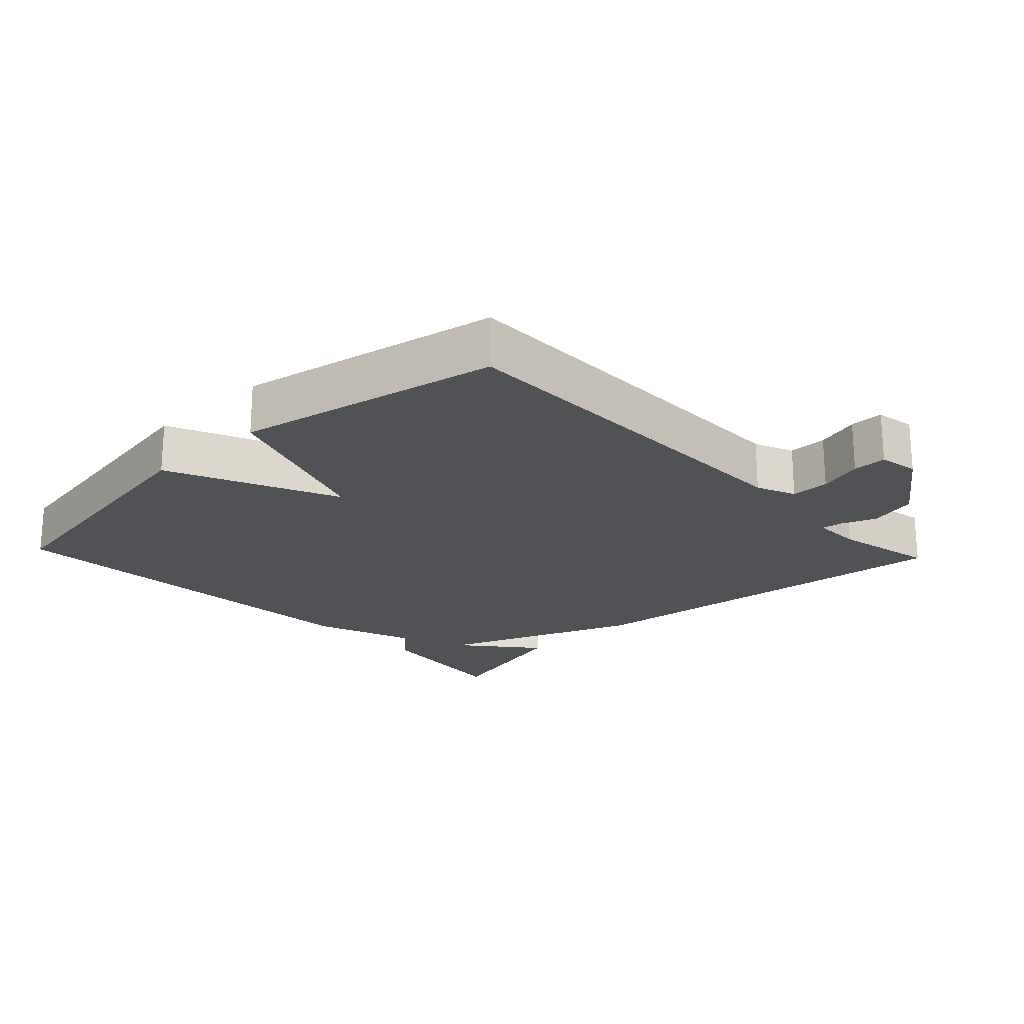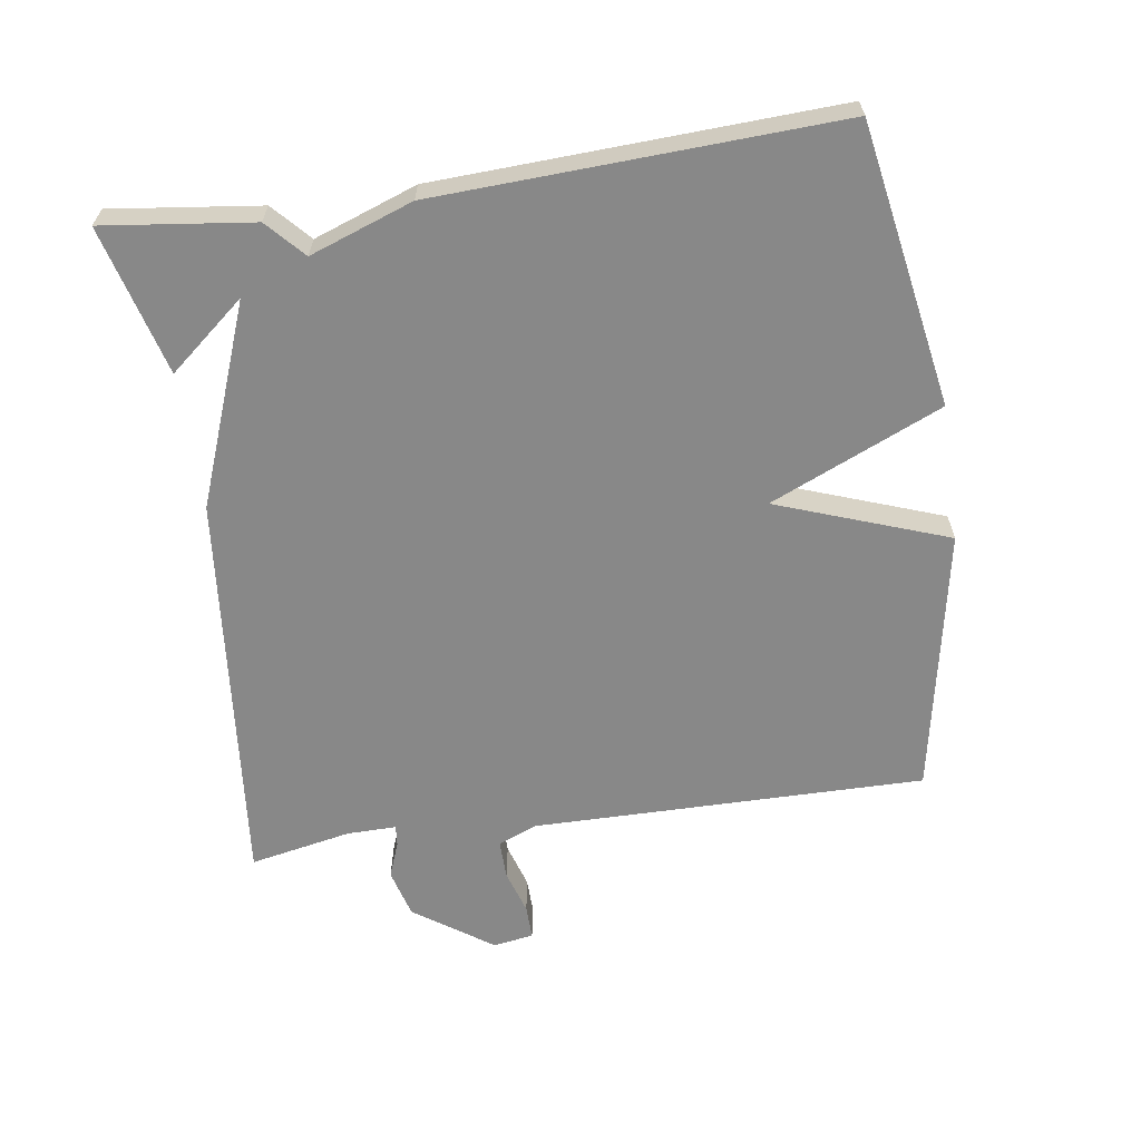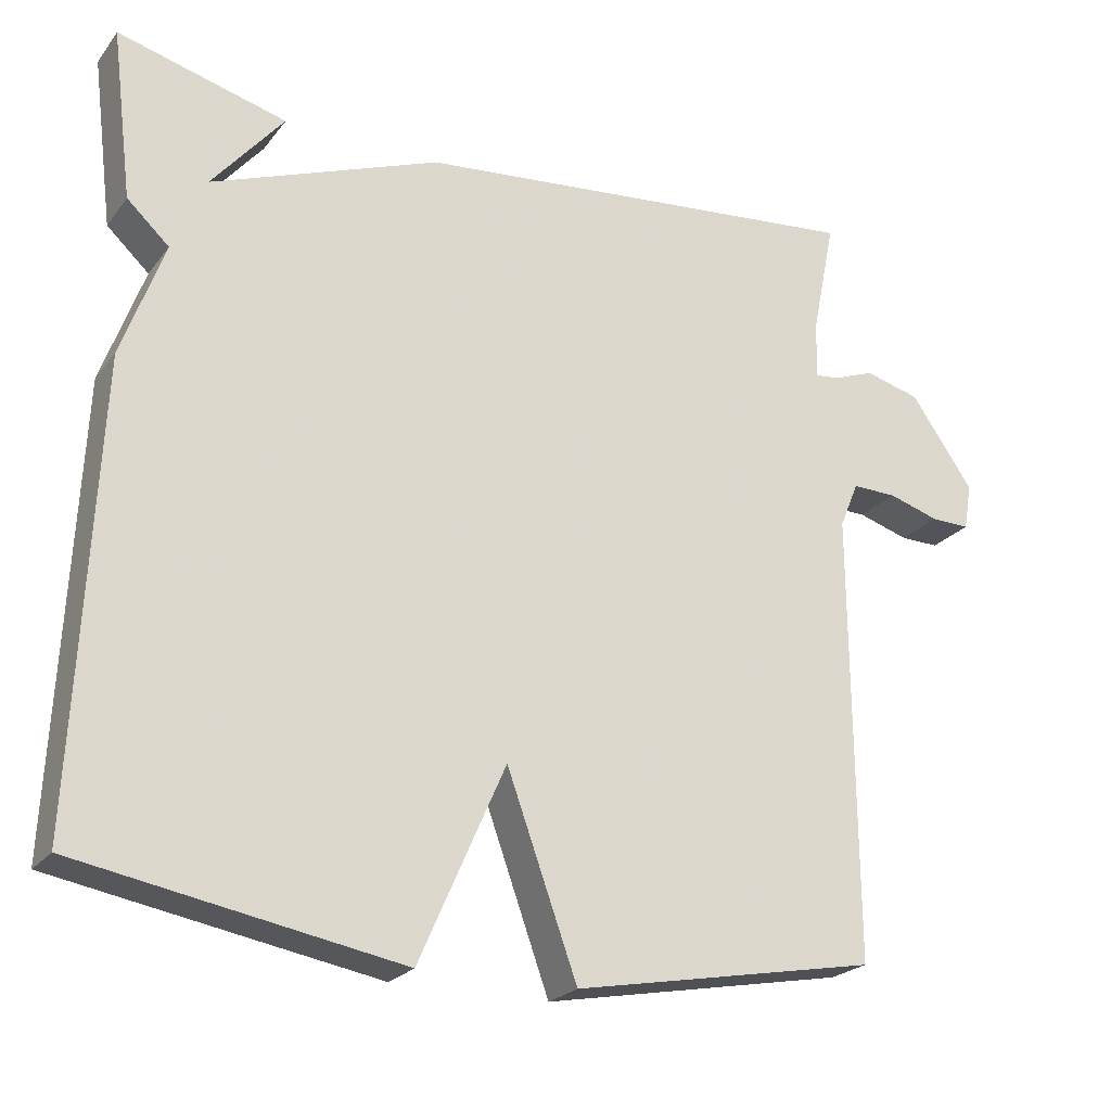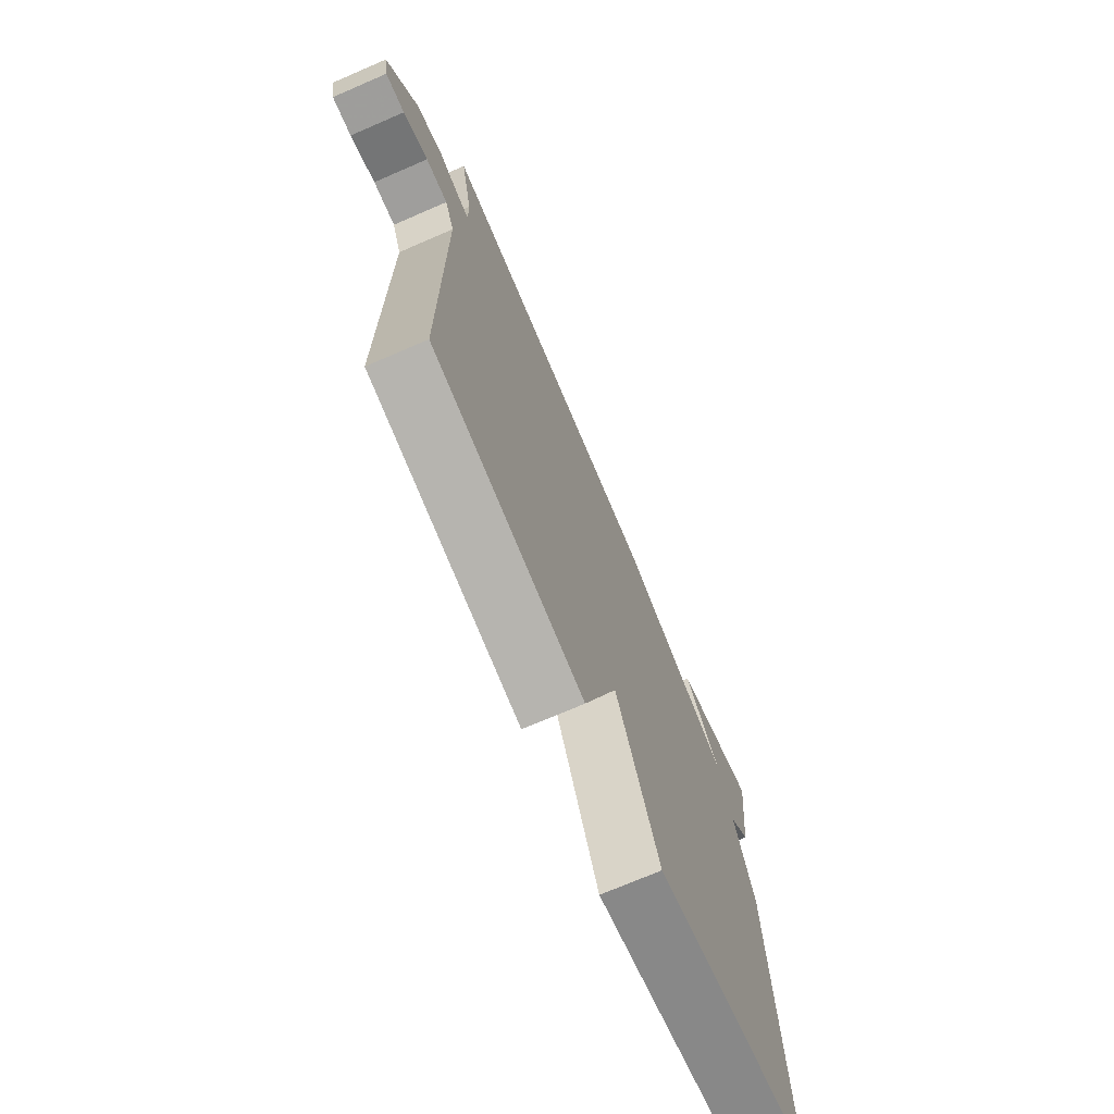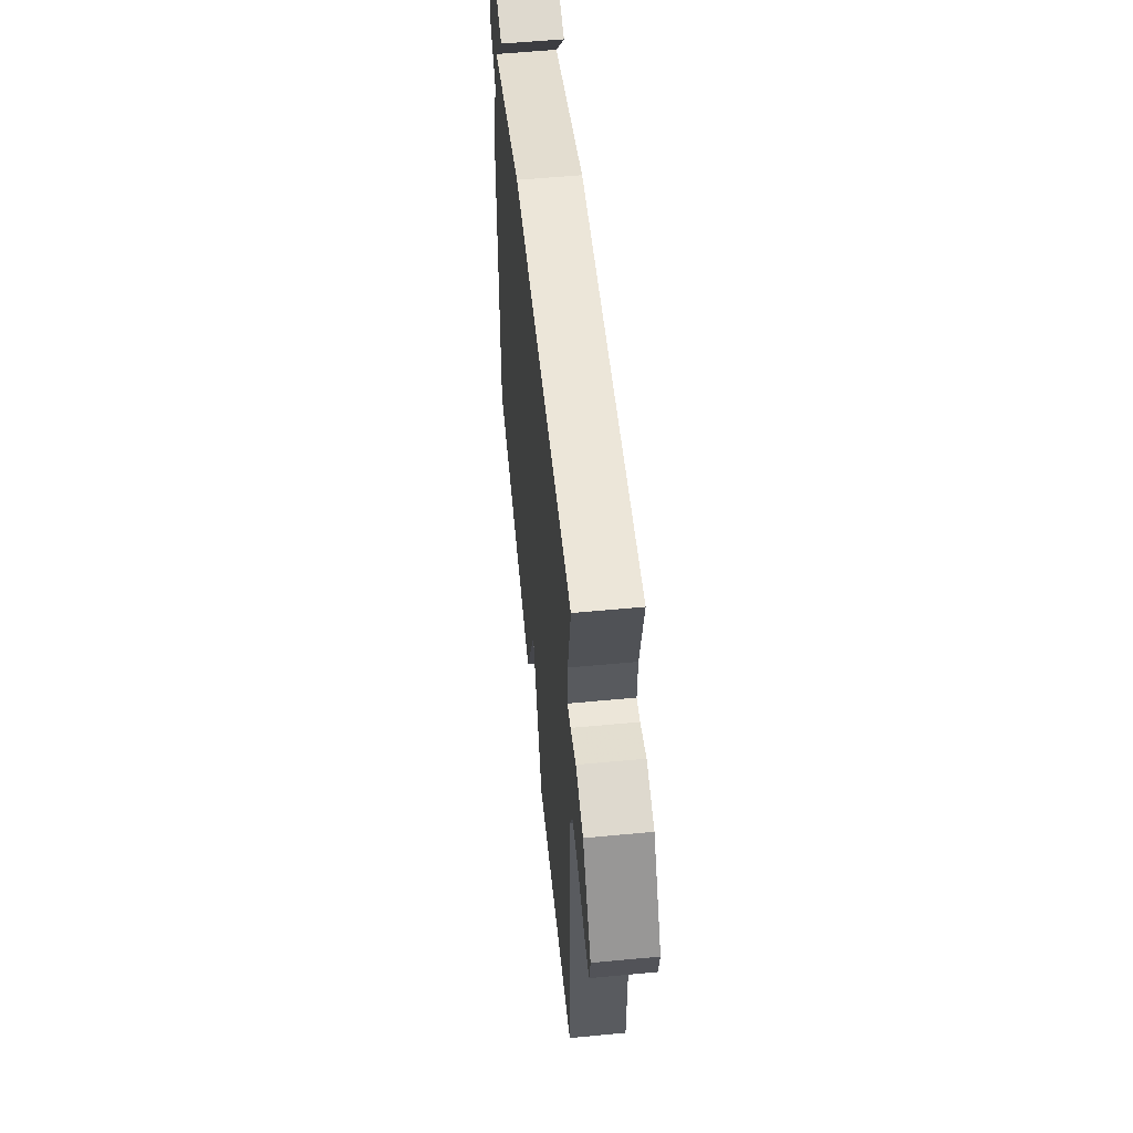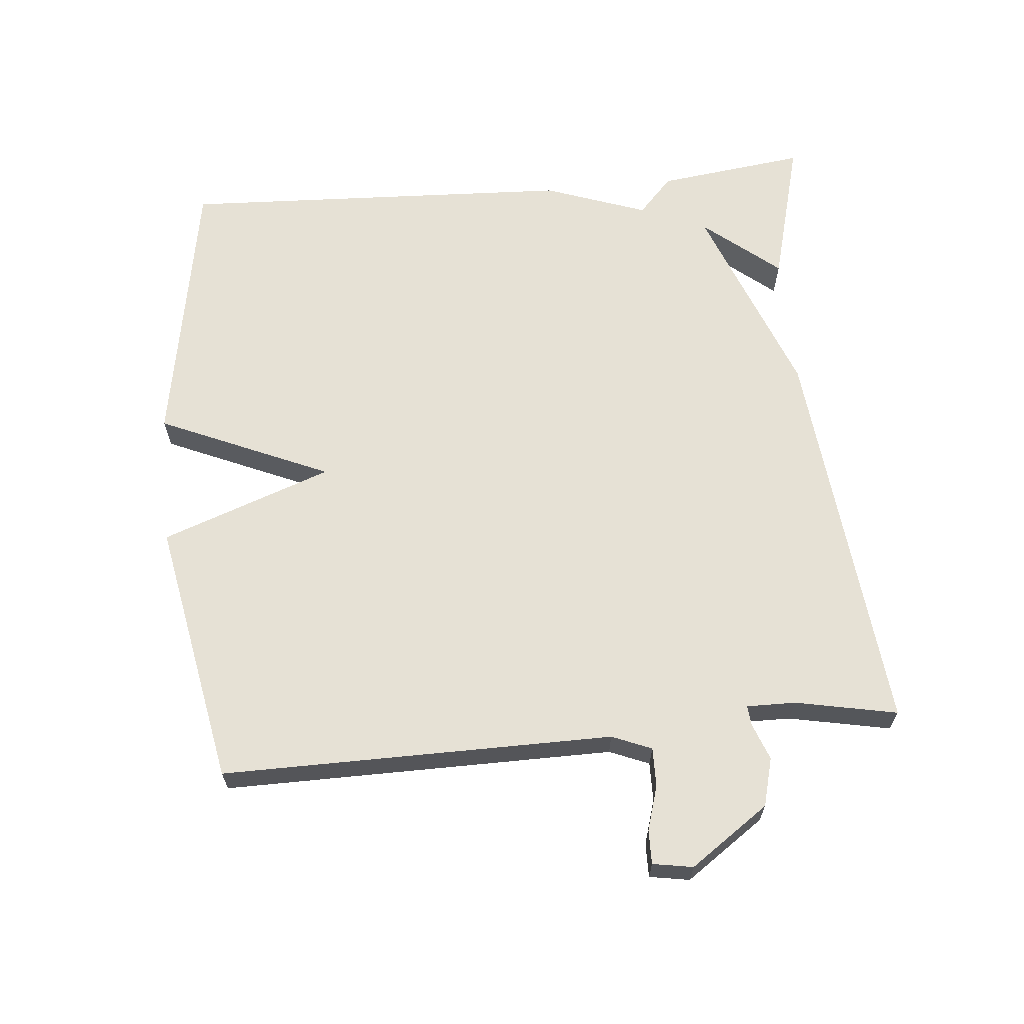
<metadata>
{"format":"obj","ext":"obj","renderer":"f3d","projection":"perspective","resolution":1024,"background":"white","views":[{"elev":-21.0,"azim":-136.7,"up":"+Y"},{"elev":-62.9,"azim":98.3,"up":"+Y"},{"elev":-23.1,"azim":152.2,"up":"+Z"},{"elev":-71.7,"azim":-66.6,"up":"+Z"},{"elev":57.0,"azim":-95.6,"up":"+Z"},{"elev":64.5,"azim":-95.4,"up":"+Y"}]}
</metadata>
<code>
v -0.5 0.07 0.5
v 0.084 0.07 0.442
v 0.376 0.07 0.331
v 0.284 0.07 0.442
v 0.5 0.07 0.5
v 0.473 0.07 0.282
v 0.419 0.07 0.232
v 0.473 0.07 0.082
v 0.5 0.07 -0.5
v 0.089 0.07 -0.573
v -0.021 0.07 -0.323
v -0.111 0.07 -0.573
v -0.5 0.07 -0.5
v -0.497 0.07 0.073
v -0.521 0.07 0.131
v -0.578 0.07 0.13
v -0.643 0.07 0.11
v -0.693 0.07 0.109
v -0.703 0.07 0.168
v -0.623 0.07 0.283
v -0.552 0.07 0.302
v -0.499 0.07 0.282
v -0.469 0.07 0.279
v -0.47 0.07 0.351
v -0.5 0 0.5
v 0.084 0 0.442
v 0.376 0 0.331
v 0.284 0 0.442
v 0.5 0 0.5
v 0.473 0 0.282
v 0.419 0 0.232
v 0.473 0 0.082
v 0.5 0 -0.5
v 0.089 0 -0.573
v -0.021 0 -0.323
v -0.111 0 -0.573
v -0.5 0 -0.5
v -0.497 0 0.073
v -0.521 0 0.131
v -0.578 0 0.13
v -0.643 0 0.11
v -0.693 0 0.109
v -0.703 0 0.168
v -0.623 0 0.283
v -0.552 0 0.302
v -0.499 0 0.282
v -0.469 0 0.279
v -0.47 0 0.351
f 20 21 22
f 19 20 22
f 18 19 22
f 17 18 22
f 16 17 22
f 15 16 22 23
f 14 15 23
f 13 14 23
f 12 13 23
f 11 12 23
f 9 10 11
f 8 9 11
f 7 8 11
f 7 11 23 24
f 3 4 5 6
f 6 7 24
f 3 6 24
f 2 3 24
f 1 2 24
f 46 45 44
f 46 44 43
f 46 43 42
f 46 42 41
f 46 41 40
f 47 46 40 39
f 47 39 38
f 47 38 37
f 47 37 36
f 47 36 35
f 35 34 33
f 35 33 32
f 35 32 31
f 48 47 35 31
f 30 29 28 27
f 48 31 30
f 48 30 27
f 48 27 26
f 48 26 25
f 1 25 26 2
f 2 26 27 3
f 3 27 28 4
f 4 28 29 5
f 5 29 30 6
f 6 30 31 7
f 7 31 32 8
f 8 32 33 9
f 9 33 34 10
f 10 34 35 11
f 11 35 36 12
f 12 36 37 13
f 13 37 38 14
f 14 38 39 15
f 15 39 40 16
f 16 40 41 17
f 17 41 42 18
f 18 42 43 19
f 19 43 44 20
f 20 44 45 21
f 21 45 46 22
f 22 46 47 23
f 23 47 48 24
f 24 48 25 1

</code>
